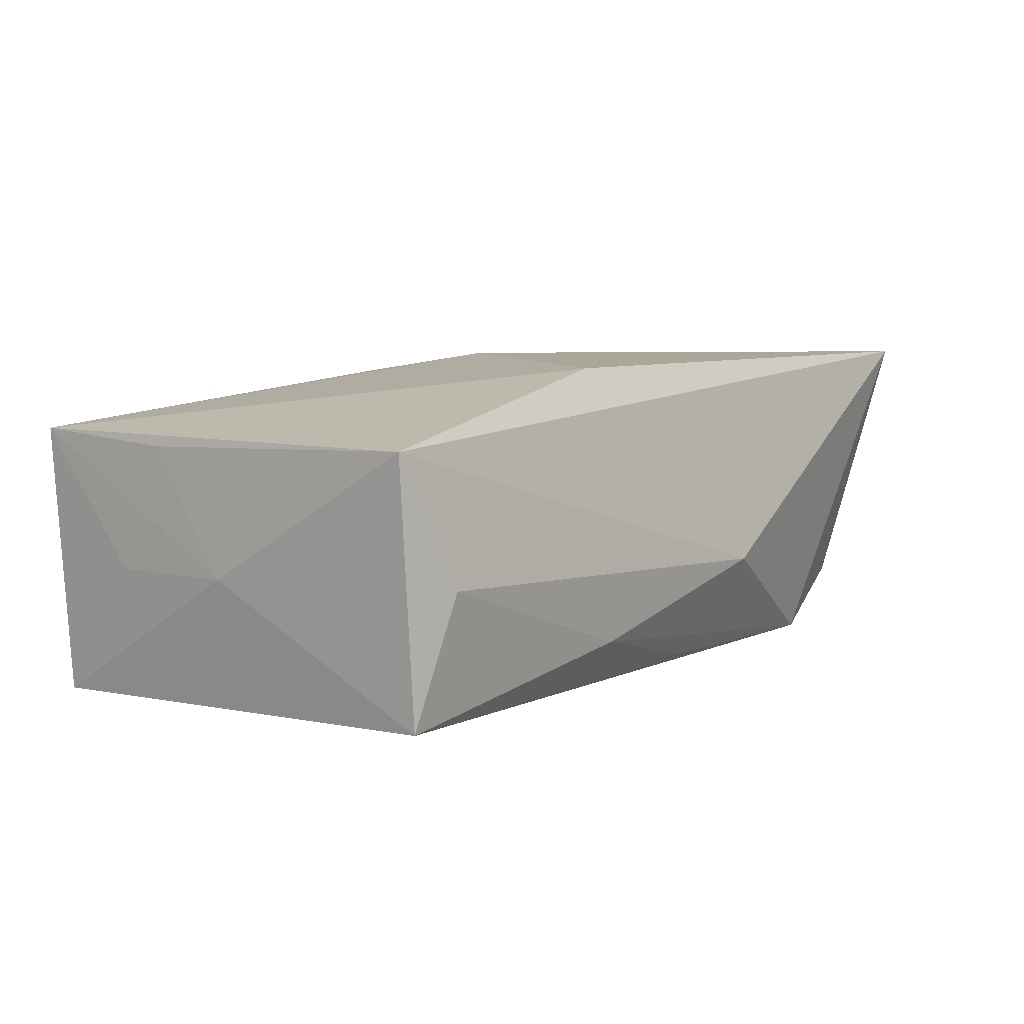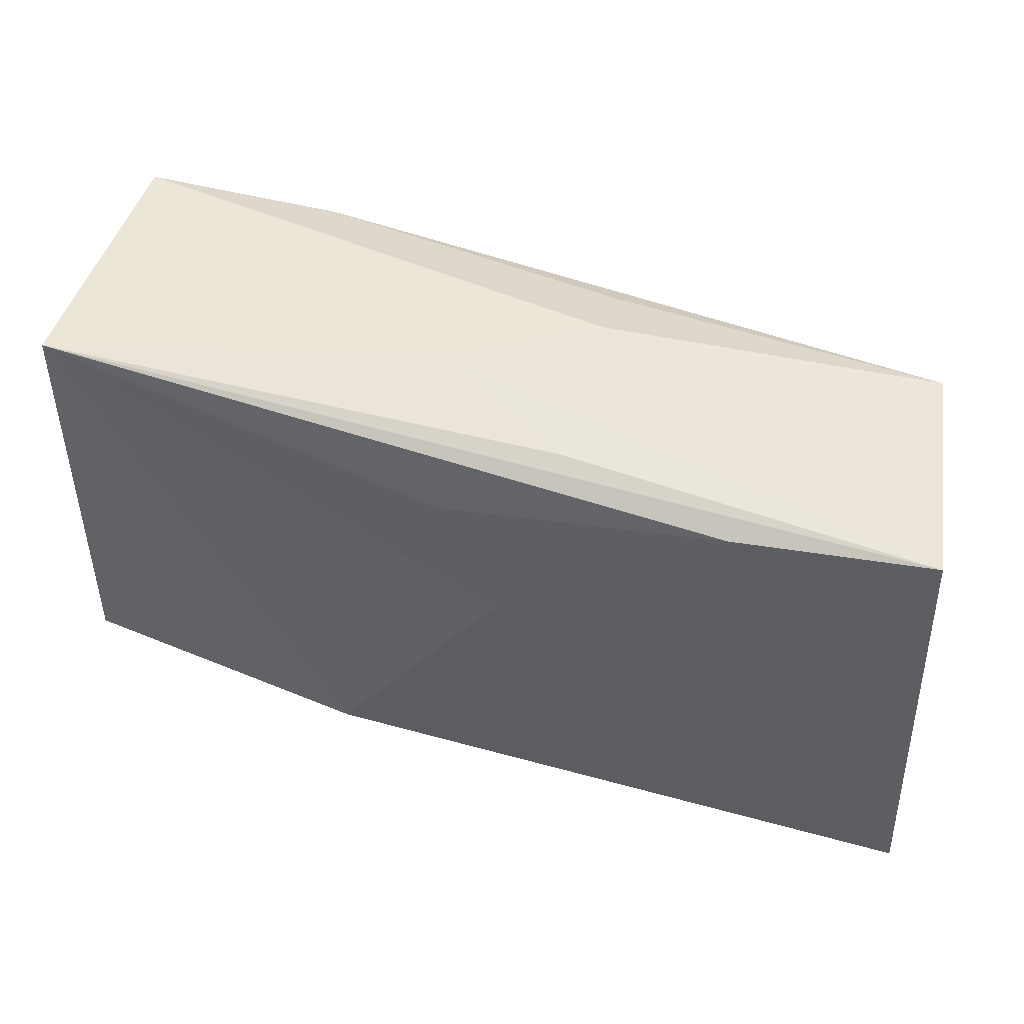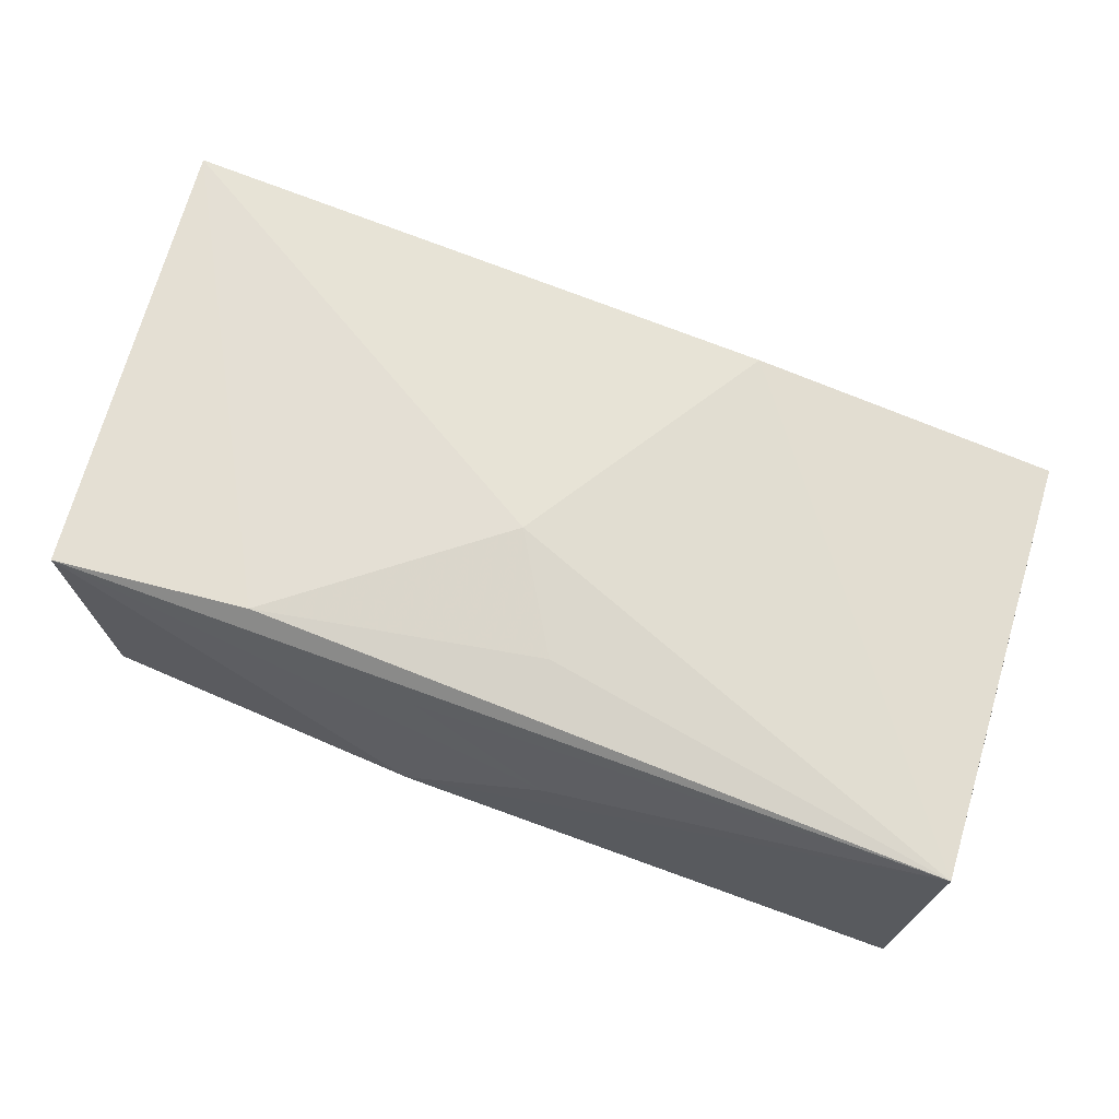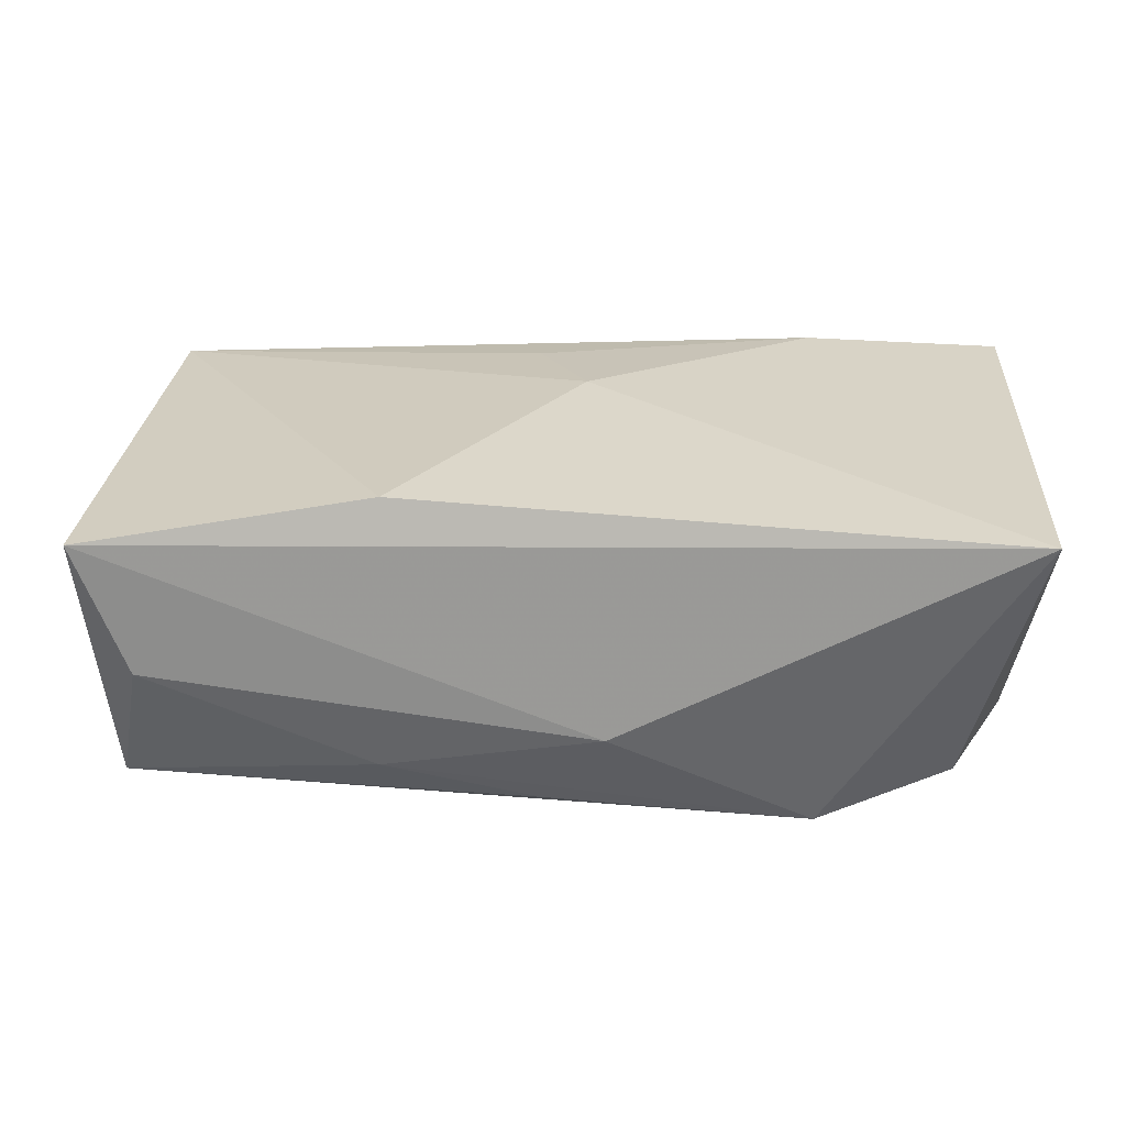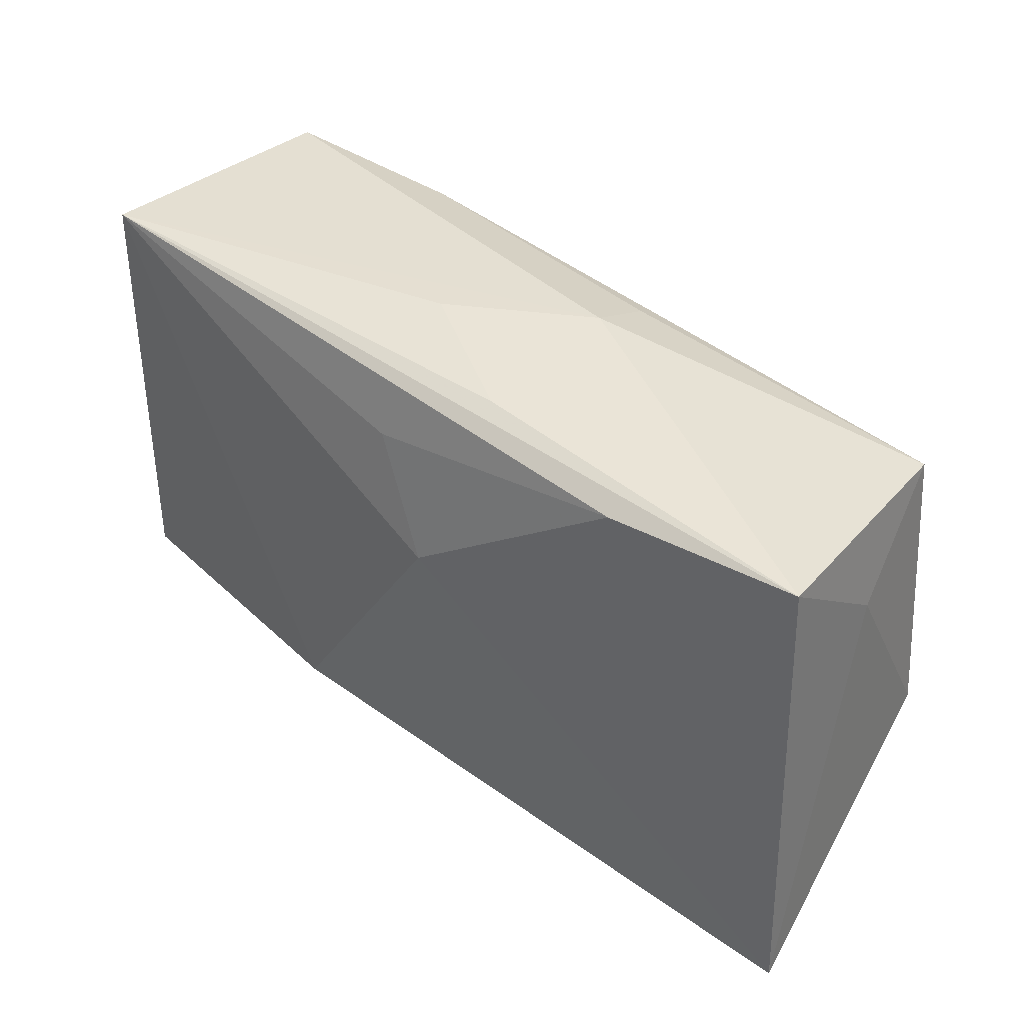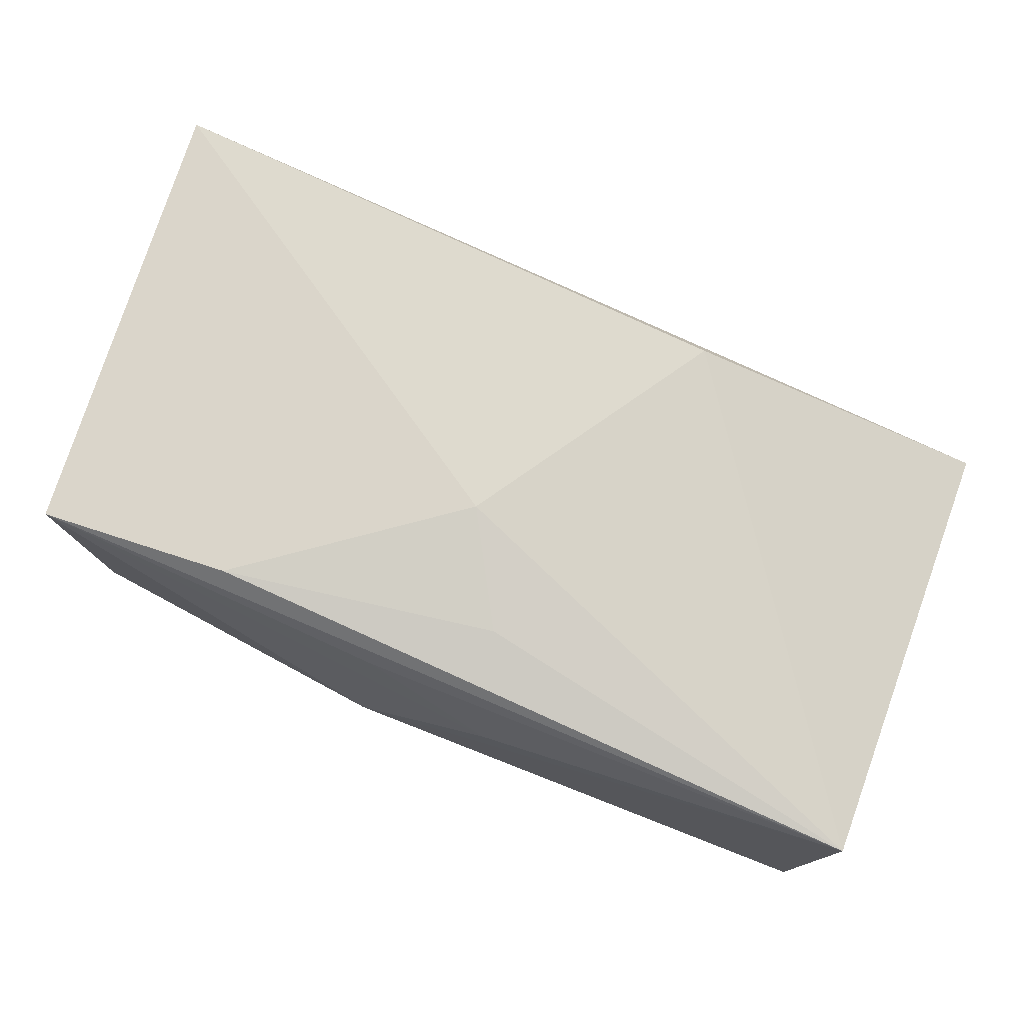
<metadata>
{"format":"obj","ext":"obj","renderer":"f3d","projection":"perspective","resolution":1024,"background":"white","views":[{"elev":5.4,"azim":-56.2,"up":"+Z"},{"elev":48.6,"azim":12.0,"up":"+Y"},{"elev":64.9,"azim":-163.8,"up":"+Z"},{"elev":29.1,"azim":5.5,"up":"+Z"},{"elev":36.9,"azim":37.5,"up":"+Y"},{"elev":73.1,"azim":-160.7,"up":"+Z"}]}
</metadata>
<code>
v 0.02211 0.007612 -0.01133
v 0.03654 -0.007286 -0.007534
v 0.03617 0.01688 0.01363
v 0.03222 -0.01718 -0.007694
v -0.03688 0.002422 -0.002888
v -7.28e-06 -0.01807 -0.01197
v 0.01366 -0.009305 -0.01448
v -0.02042 -0.006305 -0.01483
v 0.005351 -0.02183 -0.003759
v -0.003266 0.0137 0.0127
v -0.03675 0.02091 0.008476
v -0.03756 -0.01584 0.007787
v 0.006979 0.02091 -0.002977
v -0.03475 0.02091 -0.01363
v 0.0364 0.00902 0.002637
v 0.003953 0.004782 -0.01502
v 0.007184 0.01887 -0.008779
v 0.01993 0.01659 0.01391
v 0.02165 -0.01878 -0.0121
v -0.0349 -0.01517 -0.01348
v -0.01238 -0.01607 0.01339
v -0.03639 0.01295 -0.002755
v -0.007865 0.01688 -0.01405
v 0.03492 0.01582 -0.007514
v 0.02295 -0.0003756 -0.01208
v 0.001615 0.004305 0.01442
v 0.03765 -0.02138 0.01442
v -0.00476 0.02087 0.003114
v -0.01285 -0.01897 -0.009056
v -0.03712 0.008606 0.007367
v 0.005975 0.01924 0.01007
v 0.02023 0.01566 -0.01005
v -0.0187 0.01932 -0.01416
v -0.03264 -0.0175 -0.002754
f 13 24 17
f 21 27 26
f 13 14 11
f 11 26 10
f 21 26 11
f 27 4 2
f 19 2 4
f 19 20 7
f 27 9 19
f 19 4 27
f 7 20 8
f 8 20 14
f 33 14 13
f 13 17 33
f 33 8 14
f 24 23 33
f 33 17 24
f 14 20 5
f 30 11 5
f 13 11 28
f 31 28 11
f 20 19 6
f 9 34 29
f 29 34 20
f 20 6 29
f 29 19 9
f 29 6 19
f 20 34 12
f 12 5 20
f 30 5 12
f 12 11 30
f 21 11 12
f 12 27 21
f 12 9 27
f 12 34 9
f 25 1 24
f 24 2 25
f 25 19 7
f 2 19 25
f 32 23 24
f 7 8 16
f 8 33 16
f 16 33 23
f 16 25 7
f 1 25 16
f 23 32 16
f 24 1 16
f 16 32 24
f 22 11 14
f 14 5 22
f 22 5 11
f 3 31 11
f 3 24 13
f 13 28 3
f 28 31 3
f 10 26 18
f 18 11 10
f 18 3 11
f 18 26 27
f 27 3 18
f 27 2 15
f 15 3 27
f 15 2 24
f 24 3 15

</code>
